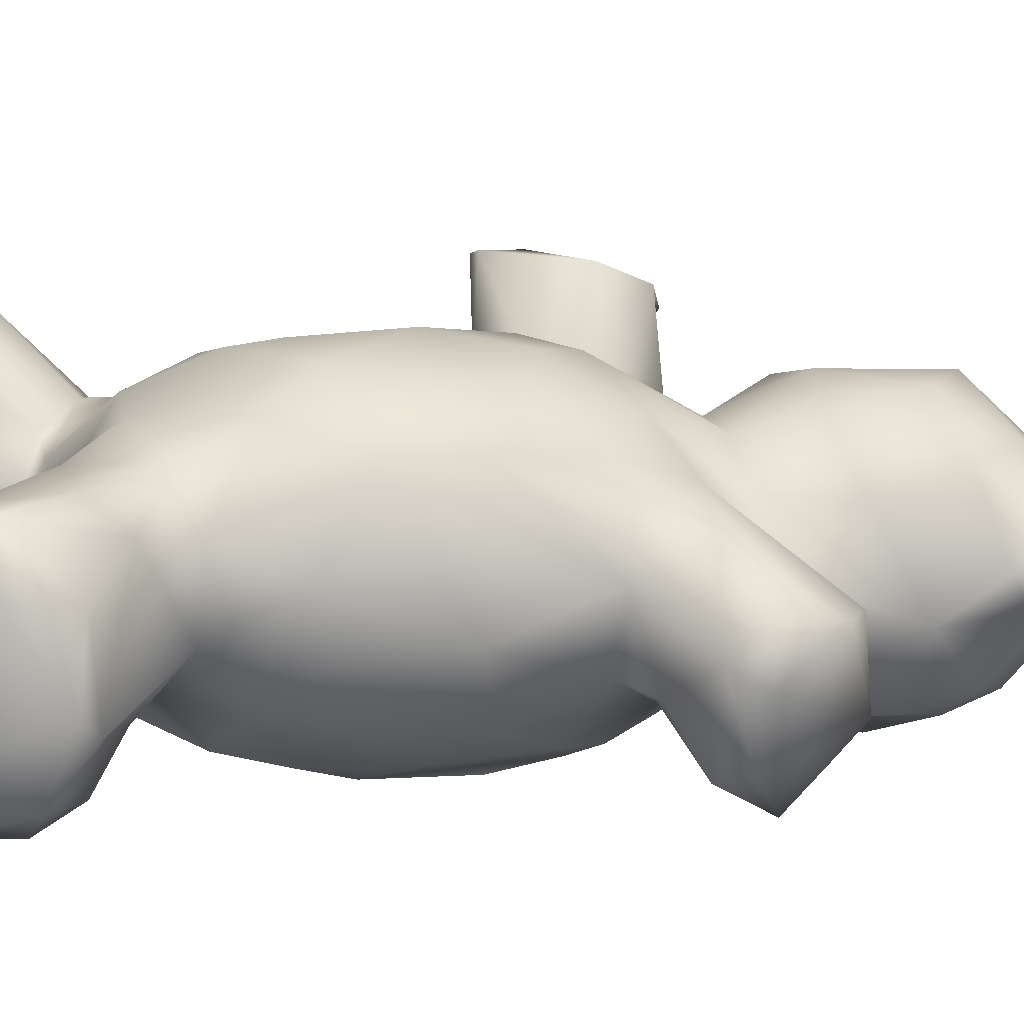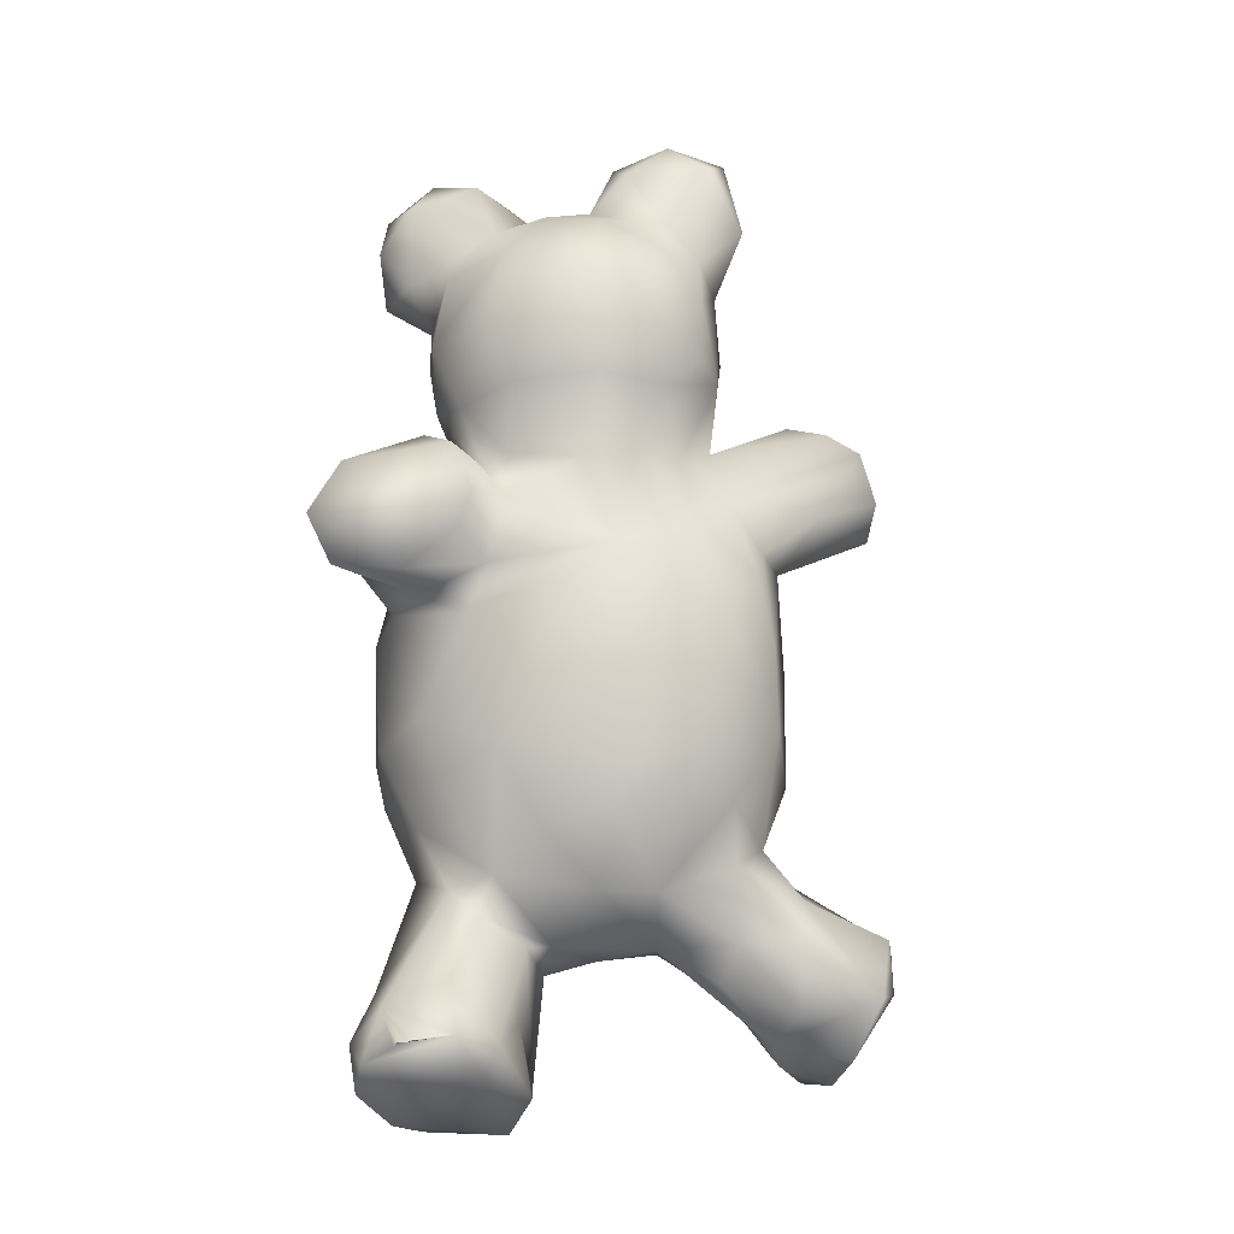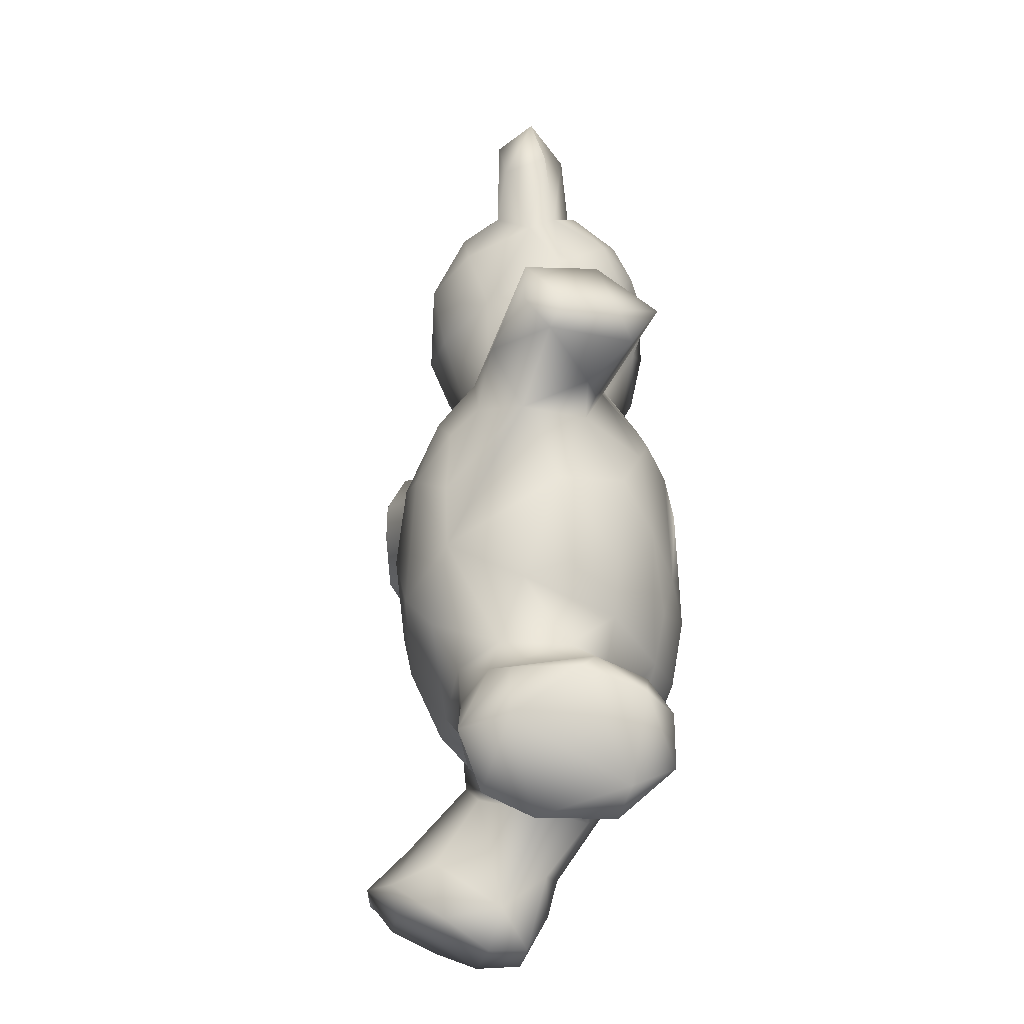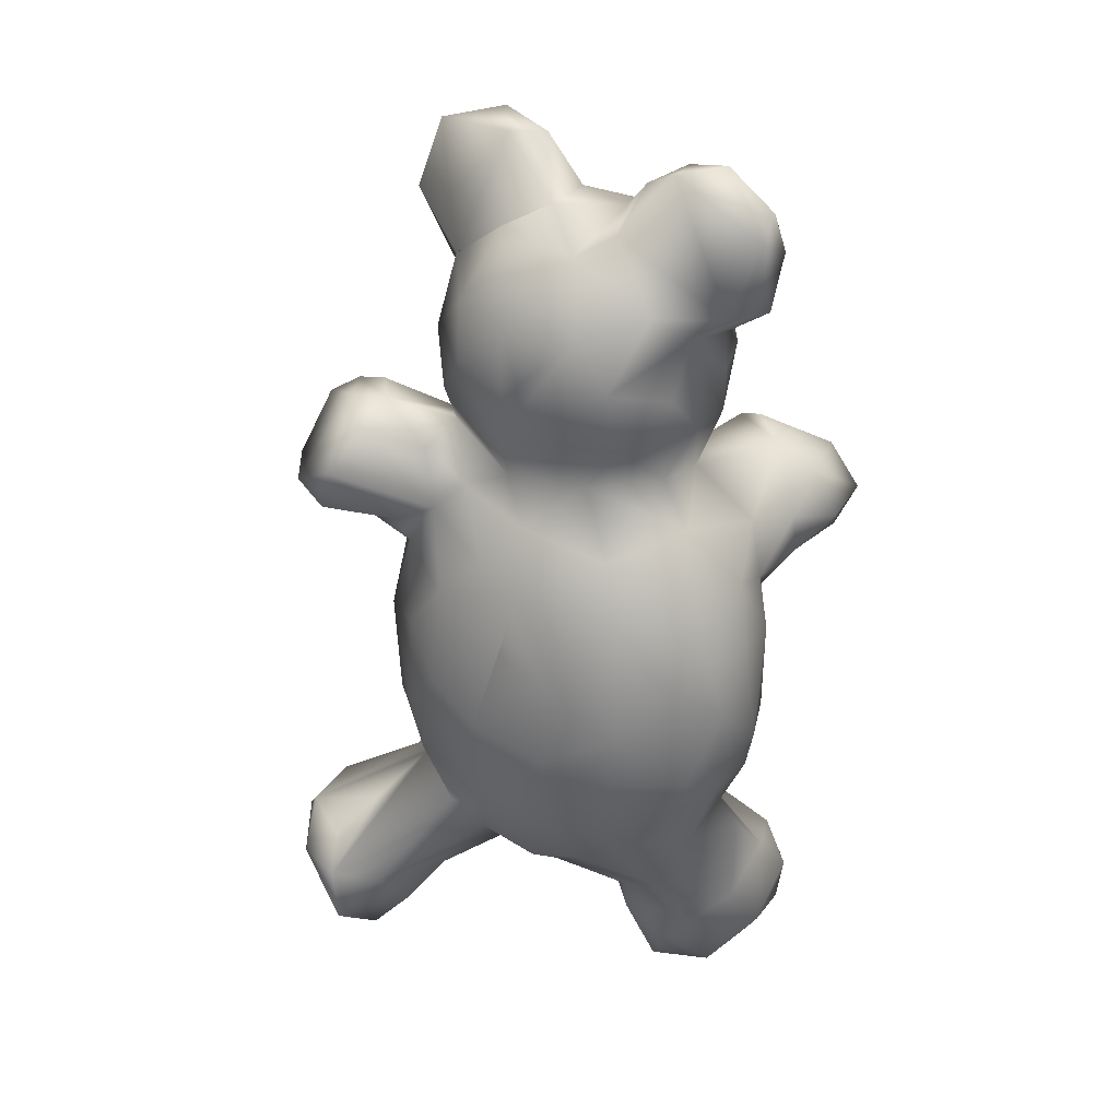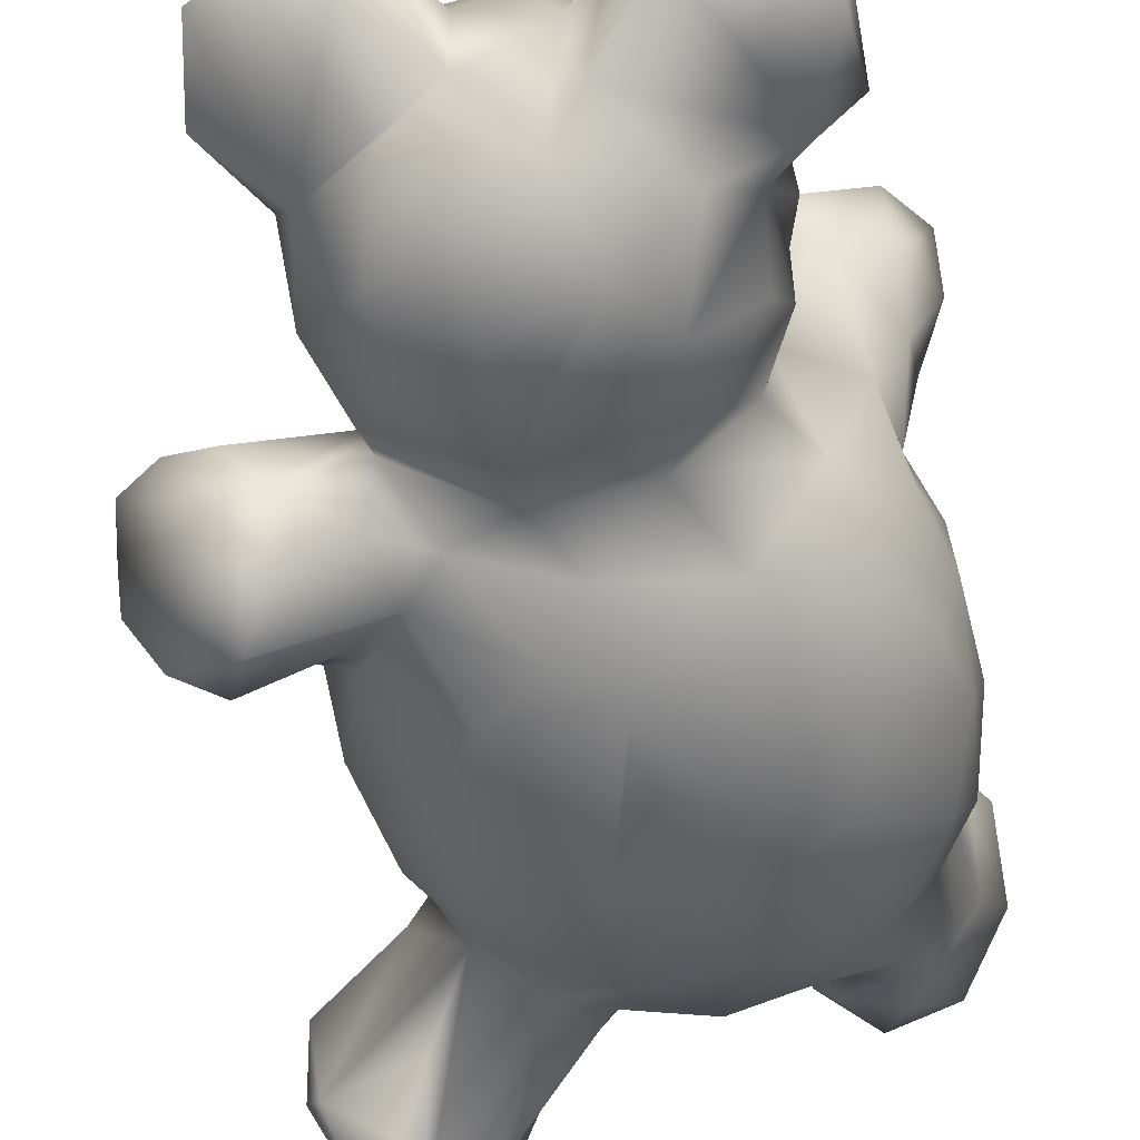
<metadata>
{"format":"obj","ext":"obj","renderer":"f3d","projection":"perspective","resolution":1024,"background":"white","views":[{"elev":0.0,"azim":79.0,"up":"+Z"},{"elev":-12.6,"azim":8.1,"up":"+Y"},{"elev":-28.1,"azim":102.9,"up":"+Y"},{"elev":27.6,"azim":-151.4,"up":"+Y"},{"elev":-48.6,"azim":-167.1,"up":"+Z"}]}
</metadata>
<code>
v 40.22 21.01 78.38
v 38.37 55.33 53.98
v 37.98 49.15 61.55
v 38.5 60.71 64.81
v 41.33 62.86 69.5
v 37.91 61.74 58.02
v 40.37 65.28 66.96
v 39.42 67.92 59.73
v 38.81 66.3 72.78
v 38.66 70.92 71.36
v 41.08 72.32 65.88
v 38.65 64.78 83.54
v 36.28 68.86 77.55
v 38.42 74.14 76.57
v 36.36 69.67 84.11
v 39.11 75.13 82.33
v 37.3 98.53 58.8
v 37.1 103.8 61.42
v 40.47 98.01 56.06
v 40.83 99.79 62.9
v 40.61 108.3 62.74
v 37.52 106.2 56.35
v 37.32 108.3 58.93
v 44.53 13.33 66.27
v 40.22 17.69 70.74
v 42.84 13.85 71.93
v 40.71 16.56 77.54
v 46.59 22.58 61.34
v 41.64 23.87 66.06
v 47.82 17.97 62.25
v 41.51 26.04 73.98
v 42.42 19.08 82.53
v 45.6 20.6 83.5
v 46 21 84
v 46 21 84
v 46.5 21 84
v 46.5 21 84
v 47 21 84
v 47.4 21.4 83.71
v 47 21 84
v 46.83 30.14 55.73
v 43.52 26.51 61.73
v 42.79 31.13 69.12
v 43.81 24.22 81.17
v 47.47 35.84 70.22
v 49.54 26.72 78.58
v 45.09 41.61 49.9
v 39.11 44.71 62.16
v 43.16 37.04 65.29
v 43.58 35.68 57.82
v 43.86 41.9 68.87
v 48.91 38.78 49.11
v 39.64 44.93 55.1
v 39.56 49.8 66.93
v 46.6 46.22 72.98
v 46.79 54.1 45.84
v 48.67 59.93 45.48
v 41.07 47.54 51.16
v 44.08 61.53 48.09
v 47.47 48.25 46.35
v 44.69 51.96 72.77
v 46.76 66.75 47.32
v 39.54 61.52 52.9
v 44.81 63.93 73.69
v 45.44 64.21 83.25
v 42.35 70.02 53.16
v 51.62 72.16 82.07
v 44 74.75 56.09
v 47.3 79.26 57.14
v 47.14 77.97 64.43
v 42.85 76.95 75.82
v 49.83 78.15 68.35
v 46.29 78.34 78.89
v 44.19 84.88 64.13
v 44 85.53 57.63
v 44.32 91.28 67.47
v 44.82 89.7 53.18
v 47.04 98.06 52.92
v 42.61 94.97 60.39
v 42.6 90.92 60.93
v 44.07 95.38 55.68
v 45.22 99.21 65
v 46.64 111.3 56.58
v 42.27 112.2 58.98
v 47.27 111.1 60.95
v 50.51 13.55 64.09
v 53.12 13.01 67.96
v 54.98 17.34 65.99
v 56.13 16.26 72.56
v 53.13 17.94 78.92
v 52.74 21.26 61.33
v 55.11 22.91 73.8
v 54.2 21.09 79.31
v 51.19 21.63 83.12
v 58.61 30.11 54.91
v 50.42 28.04 56.82
v 55.18 28.21 61.2
v 56.96 30.6 66.98
v 50.35 33.48 71.53
v 54.81 30.28 68.86
v 54.92 42.55 45.63
v 52.97 34.93 50.28
v 52.03 37.01 71.52
v 51.97 57.12 44.72
v 54.79 50.34 44.21
v 49.88 61.62 75.13
v 52.92 49.04 75.94
v 59.4 62.09 43.99
v 57.87 68.39 45.17
v 51.97 66.44 75.76
v 59.41 64.41 76.12
v 49.49 72.83 48.86
v 64.37 68.4 74.65
v 50.53 68.44 82.47
v 58.9 74.92 48.2
v 53.2 79.36 51.42
v 52.6 79.13 69.48
v 53.09 73.73 72.95
v 49.22 77.17 80.52
v 49.18 84.48 50.34
v 49.62 91.01 48.77
v 47.7 83.97 69.29
v 53.6 85.21 73.55
v 52.77 96.44 48.21
v 52.67 99.6 71.92
v 51.01 91.32 73.76
v 54.95 103.2 51.91
v 52.31 104.6 55.63
v 49.74 104.8 63.25
v 50.19 109.7 57.86
v 53.47 106.3 60.22
v 55.81 104.6 67.35
v 65.65 30.54 56.27
v 60.22 29.67 59.98
v 62.2 35.44 71.53
v 58.94 33.55 50.05
v 66.36 33.62 52.14
v 67.5 35.45 69.58
v 56.96 41.57 74.59
v 63.89 47.53 45.03
v 63.53 41.63 46.3
v 62.64 52.3 44.06
v 62.59 70.38 46.37
v 62.2 78.77 51.31
v 67.42 76.5 51.4
v 60.18 78.25 70.13
v 58.38 91.03 46.61
v 61.18 84.46 47.98
v 62.6 85.9 73.59
v 60.78 96.38 48.01
v 60.67 97.69 73.74
v 61.7 100.7 49.99
v 66.99 97.15 50.32
v 59.72 106.6 56.18
v 64.48 113.3 56.08
v 59.76 106.7 62.71
v 63.64 110.8 62.82
v 62.04 104 67.52
v 61.63 112.9 58.9
v 72.49 25.96 53.23
v 66.6 30.39 63.41
v 72.67 27.2 62.69
v 72.24 43.87 49.24
v 74.83 43.78 69.37
v 64.06 42.75 74.68
v 68.41 55.75 45.32
v 72.24 48.35 73.28
v 65.4 46.73 75.31
v 67.09 55.99 76.06
v 67.96 66.03 46.53
v 72.41 60.64 47.83
v 68.96 64.2 74.51
v 70.26 82.07 54.7
v 70.69 73.49 50.33
v 71.38 80.23 50.24
v 69.24 78.93 64.47
v 65.09 78.9 68.76
v 70.4 86.48 52.54
v 71.63 81.26 58.67
v 72.99 87.07 63.76
v 68.29 85.2 70.37
v 71.84 88.68 67.17
v 66.14 91.47 48.4
v 70.59 99.83 55.91
v 67.41 93.39 72.08
v 71.77 95.09 66.51
v 64.46 104.1 54.58
v 71.2 100.6 62.96
v 67.87 100.4 68.08
v 66.31 104.6 63.75
v 67.75 114 61.47
v 76.06 21.19 50.65
v 79.25 18.14 48.35
v 80.09 22.66 42.15
v 77.66 19.64 56.63
v 82.78 17.73 56.22
v 80.4 24.4 63.64
v 77.32 21.42 60.03
v 69.9 36.52 51.26
v 76.18 27.39 44.64
v 80.6 28.39 42.07
v 81.41 32.14 44.55
v 74.73 30.72 66.19
v 80.74 31.56 64.4
v 78.96 35.02 49.32
v 75.03 39.8 54.03
v 76.75 40.13 61.25
v 80.81 35.14 61.39
v 74.67 38.25 66.36
v 73.31 50.17 48.43
v 78.85 46.6 58.11
v 77.29 48.74 53.03
v 78.91 51.35 66.72
v 78.6 58.59 53.96
v 74.62 68.15 51.65
v 78.35 68.36 58.26
v 78.71 58.65 67.01
v 74.09 62.5 71.82
v 75.07 71.23 50.06
v 77.34 69.26 63.73
v 71.37 71.41 70.1
v 73.95 74.78 65.05
v 77.06 66.48 67.02
v 78.52 78.89 42.32
v 78.41 70.73 50.6
v 75.91 82.98 45.47
v 75.99 84.96 50.32
v 79.29 84.83 54.96
v 83.49 83.49 56.59
v 72.26 97.88 58.65
v 72.43 91.98 54.9
v 75.47 104.4 60.83
v 74.96 106.1 56.08
v 71.99 111 62.62
v 73.3 112.9 58.14
v 81.91 20.59 46.35
v 89 26.31 57.33
v 85.1 19.89 61.08
v 85.44 29.02 43.97
v 87.17 32.64 48.86
v 88.61 31.07 50
v 88.62 31.65 57.3
v 82.95 73.58 60.8
v 81.15 73.47 44.97
v 84.64 75.58 45.84
v 79.71 85.06 49.09
v 87.25 72.72 53.12
v 87.81 75.94 51.21
v 88.41 76.13 55.76
v 86.9 81.46 55.98
v 88.21 25.62 62.78
f 25 27 1
f 2 58 53
f 4 54 5
f 8 63 6
f 7 8 4
f 9 12 13
f 13 12 15
f 14 10 13
f 14 15 16
f 22 17 18
f 21 18 20
f 21 23 18
f 30 86 24
f 26 25 24
f 27 26 90
f 28 30 42
f 32 33 44
f 34 94 36
f 39 38 94
f 40 44 37
f 44 39 94
f 50 41 42
f 43 29 31
f 43 42 29
f 49 43 31
f 44 45 31
f 46 45 44
f 99 45 46
f 53 47 50
f 50 43 49
f 48 49 51
f 51 49 45
f 51 45 103
f 47 53 58
f 60 47 58
f 53 49 48
f 54 51 55
f 59 58 2
f 56 58 59
f 61 55 107
f 59 57 56
f 59 2 63
f 66 112 62
f 9 7 5
f 65 64 110
f 68 8 11
f 70 68 11
f 69 68 70
f 71 11 10
f 16 73 71
f 73 119 71
f 119 73 16
f 75 120 69
f 75 77 120
f 76 122 126
f 77 75 81
f 121 77 81
f 79 81 80
f 19 78 81
f 128 19 83
f 20 17 79
f 79 19 81
f 82 79 76
f 83 19 22
f 84 22 23
f 83 22 84
f 85 84 21
f 85 83 84
f 24 87 26
f 89 87 88
f 90 87 89
f 97 88 91
f 90 89 93
f 93 89 92
f 94 90 93
f 96 28 41
f 28 96 91
f 134 96 95
f 93 92 100
f 92 88 100
f 93 46 94
f 102 41 52
f 99 100 98
f 101 52 60
f 55 51 103
f 107 103 139
f 56 101 60
f 105 101 56
f 57 104 56
f 108 142 104
f 109 62 112
f 65 110 114
f 115 109 112
f 116 68 69
f 117 72 118
f 119 118 72
f 148 120 121
f 122 117 123
f 124 148 121
f 129 82 125
f 125 132 129
f 20 82 129
f 130 131 128
f 131 130 85
f 134 133 161
f 98 134 161
f 141 136 101
f 136 102 101
f 137 95 136
f 140 141 101
f 139 135 165
f 105 140 101
f 111 107 169
f 109 142 108
f 143 170 109
f 113 106 111
f 143 109 115
f 116 144 115
f 144 145 115
f 118 113 146
f 177 146 113
f 123 146 149
f 149 146 177
f 126 123 151
f 185 151 149
f 152 124 127
f 153 183 150
f 189 158 151
f 187 127 154
f 154 127 131
f 154 131 156
f 154 156 159
f 158 156 132
f 158 190 156
f 160 133 137
f 95 137 133
f 141 199 137
f 138 161 203
f 165 135 138
f 165 167 168
f 165 138 167
f 166 140 142
f 166 141 140
f 170 171 166
f 172 167 218
f 221 113 172
f 145 143 115
f 174 170 143
f 175 145 173
f 221 176 177
f 177 113 221
f 179 173 178
f 149 177 181
f 181 177 176
f 180 181 176
f 179 180 176
f 182 181 180
f 231 178 183
f 231 183 153
f 184 231 153
f 186 185 182
f 185 149 181
f 187 153 152
f 187 184 153
f 184 230 231
f 190 158 189
f 189 185 186
f 189 186 188
f 184 187 154
f 157 190 188
f 157 188 234
f 235 184 155
f 191 155 159
f 191 235 155
f 160 192 195
f 193 195 192
f 198 160 195
f 201 200 199
f 200 192 160
f 203 162 197
f 203 197 204
f 205 201 206
f 204 208 209
f 138 203 209
f 209 203 204
f 206 199 163
f 212 163 210
f 207 206 211
f 213 207 211
f 164 209 207
f 213 167 164
f 212 210 214
f 167 213 218
f 214 210 171
f 217 213 216
f 216 213 214
f 217 216 220
f 215 171 170
f 225 215 219
f 216 215 225
f 216 214 215
f 221 172 218
f 223 221 218
f 217 223 218
f 226 224 174
f 224 244 219
f 175 174 145
f 226 174 175
f 246 224 226
f 227 175 173
f 231 180 179
f 178 231 179
f 186 230 188
f 232 230 233
f 232 233 235
f 236 193 194
f 196 193 236
f 198 196 238
f 251 198 238
f 238 196 237
f 251 238 237
f 201 239 194
f 239 236 194
f 236 239 241
f 208 204 251
f 242 208 251
f 205 240 202
f 242 240 208
f 243 220 216
f 243 216 247
f 245 244 224
f 246 248 245
f 249 243 247
f 229 227 228
f 246 229 250
f 229 222 250
f 251 237 242
f 242 237 241
f 54 3 48
f 3 53 48
f 2 53 3
f 4 3 54
f 6 2 3
f 6 3 4
f 6 63 2
f 8 6 4
f 9 10 7
f 11 7 10
f 10 9 13
f 16 71 14
f 14 13 15
f 18 17 20
f 22 19 17
f 23 22 18
f 21 84 23
f 29 30 25
f 30 24 25
f 42 30 29
f 27 25 26
f 31 25 1
f 32 27 90
f 32 1 27
f 32 44 1
f 35 44 33
f 33 32 94
f 34 33 94
f 35 37 44
f 38 36 94
f 40 39 44
f 42 41 28
f 29 25 31
f 1 44 31
f 49 31 45
f 50 52 41
f 52 50 47
f 43 50 42
f 60 52 47
f 53 50 49
f 54 48 51
f 56 60 58
f 54 61 5
f 61 54 55
f 59 62 57
f 5 7 4
f 5 61 106
f 106 64 5
f 12 64 65
f 8 66 63
f 66 62 63
f 62 59 63
f 11 8 7
f 68 66 8
f 12 9 64
f 64 9 5
f 16 15 67
f 15 12 65
f 65 67 15
f 68 112 66
f 71 70 11
f 70 71 72
f 14 71 10
f 75 69 70
f 74 75 70
f 76 74 122
f 74 70 72
f 122 74 72
f 78 121 81
f 81 75 74
f 80 81 74
f 76 79 80
f 80 74 76
f 79 17 19
f 82 20 79
f 129 21 20
f 85 21 129
f 24 86 87
f 86 88 87
f 90 26 87
f 28 91 30
f 91 86 30
f 91 88 86
f 92 89 88
f 94 32 90
f 41 102 95
f 96 41 95
f 97 91 96
f 97 96 134
f 100 88 97
f 98 100 97
f 46 93 99
f 100 99 93
f 94 46 44
f 101 102 52
f 103 45 99
f 103 99 98
f 103 98 135
f 107 55 103
f 107 139 168
f 104 105 56
f 142 105 104
f 106 61 107
f 109 108 104
f 110 64 106
f 111 106 107
f 57 109 104
f 62 109 57
f 110 106 113
f 67 65 114
f 67 114 110
f 116 112 68
f 112 116 115
f 117 118 146
f 119 72 71
f 118 67 110
f 67 118 119
f 119 16 67
f 69 120 116
f 148 116 120
f 122 72 117
f 123 126 122
f 123 117 146
f 124 147 148
f 150 147 124
f 121 120 77
f 78 124 121
f 125 76 126
f 128 78 19
f 127 124 78
f 128 127 78
f 125 82 76
f 85 130 83
f 83 130 128
f 129 131 85
f 128 131 127
f 129 132 131
f 98 97 134
f 134 95 133
f 135 98 161
f 136 95 102
f 141 137 136
f 139 103 135
f 168 139 165
f 142 140 105
f 118 110 113
f 148 144 116
f 151 123 149
f 150 148 147
f 183 148 150
f 124 152 150
f 152 153 150
f 132 125 151
f 132 151 158
f 125 126 151
f 127 187 152
f 159 155 154
f 157 159 156
f 157 156 190
f 132 156 131
f 137 200 160
f 133 160 161
f 198 161 160
f 199 200 137
f 138 135 161
f 166 163 141
f 141 163 199
f 167 138 164
f 166 210 163
f 107 168 169
f 169 168 167
f 109 166 142
f 171 210 166
f 169 172 111
f 172 169 167
f 170 166 109
f 174 215 170
f 113 111 172
f 173 145 144
f 145 174 143
f 148 178 144
f 144 178 173
f 148 183 178
f 185 181 182
f 185 189 151
f 188 190 189
f 155 184 154
f 235 233 184
f 157 191 159
f 191 157 234
f 234 235 191
f 192 194 193
f 200 194 192
f 195 193 196
f 201 194 200
f 162 161 198
f 162 198 197
f 162 203 161
f 205 202 201
f 206 201 199
f 206 240 205
f 208 207 209
f 207 208 206
f 208 240 206
f 211 206 163
f 211 163 212
f 164 138 209
f 207 213 164
f 211 212 214
f 213 211 214
f 215 214 171
f 218 213 217
f 174 219 215
f 222 221 223
f 222 223 220
f 220 223 217
f 224 219 174
f 225 219 244
f 222 179 176
f 220 243 222
f 221 222 176
f 179 227 173
f 179 228 227
f 227 226 175
f 246 226 227
f 222 229 179
f 179 229 228
f 231 230 180
f 186 180 230
f 186 182 180
f 232 188 230
f 184 233 230
f 234 188 232
f 234 232 235
f 237 196 236
f 198 195 196
f 197 198 251
f 202 239 201
f 241 237 236
f 240 241 239
f 204 197 251
f 240 239 202
f 240 242 241
f 247 216 225
f 224 246 245
f 247 225 244
f 244 245 247
f 248 247 245
f 250 249 248
f 250 222 243
f 250 243 249
f 229 246 227
f 246 250 248
f 248 249 247

</code>
